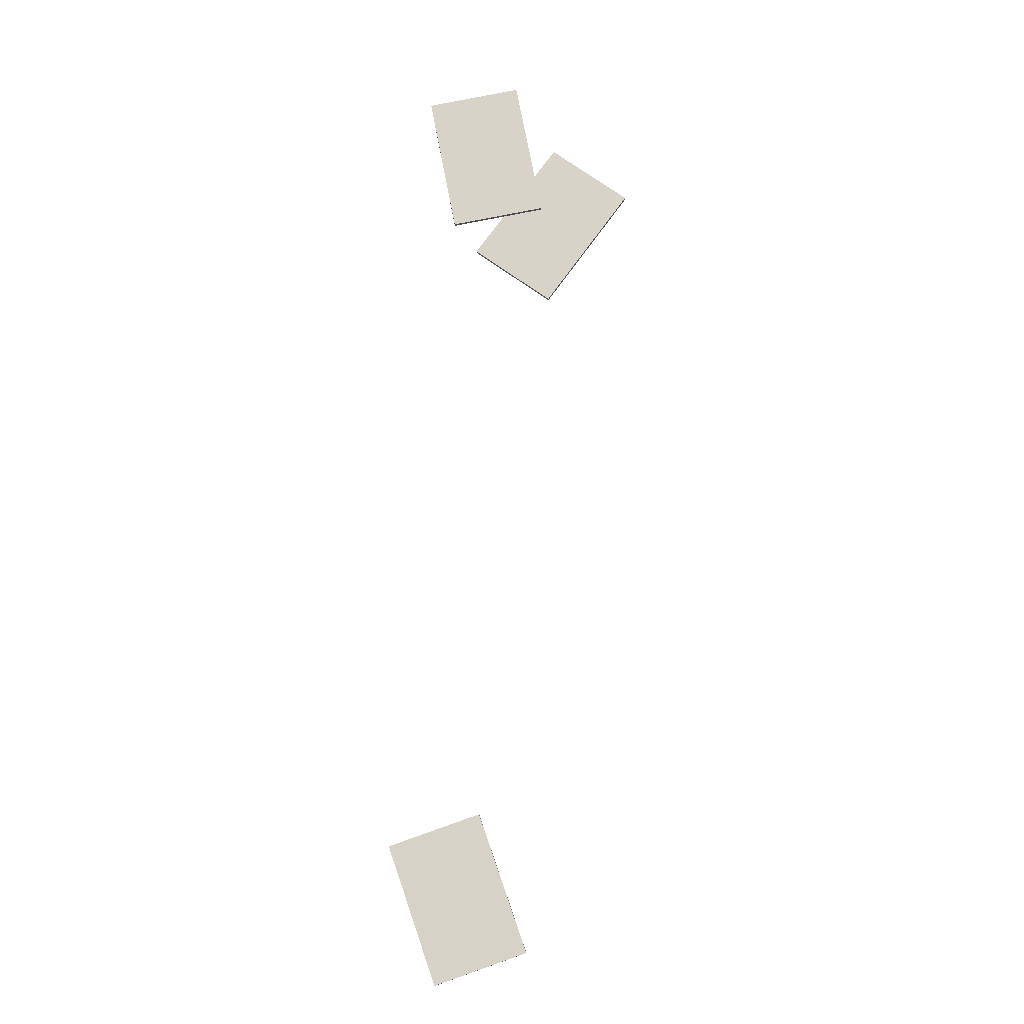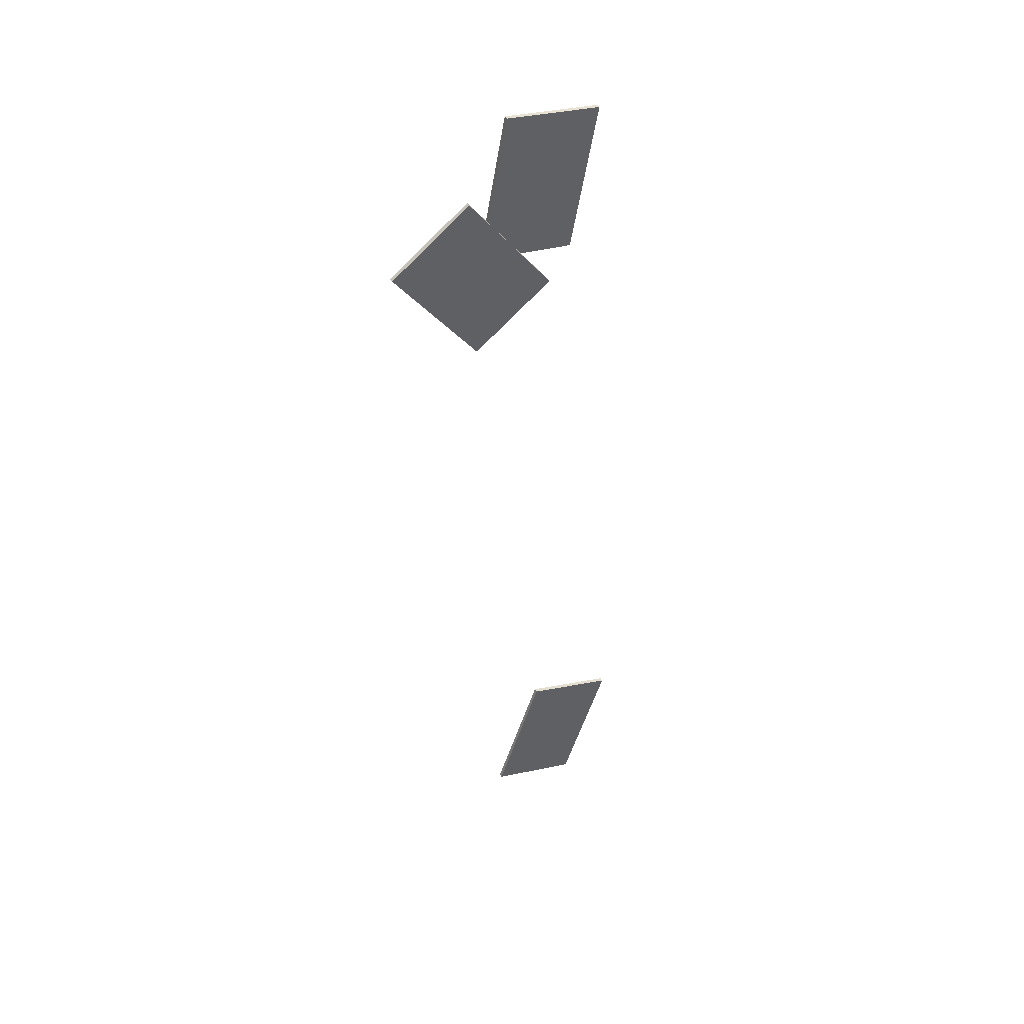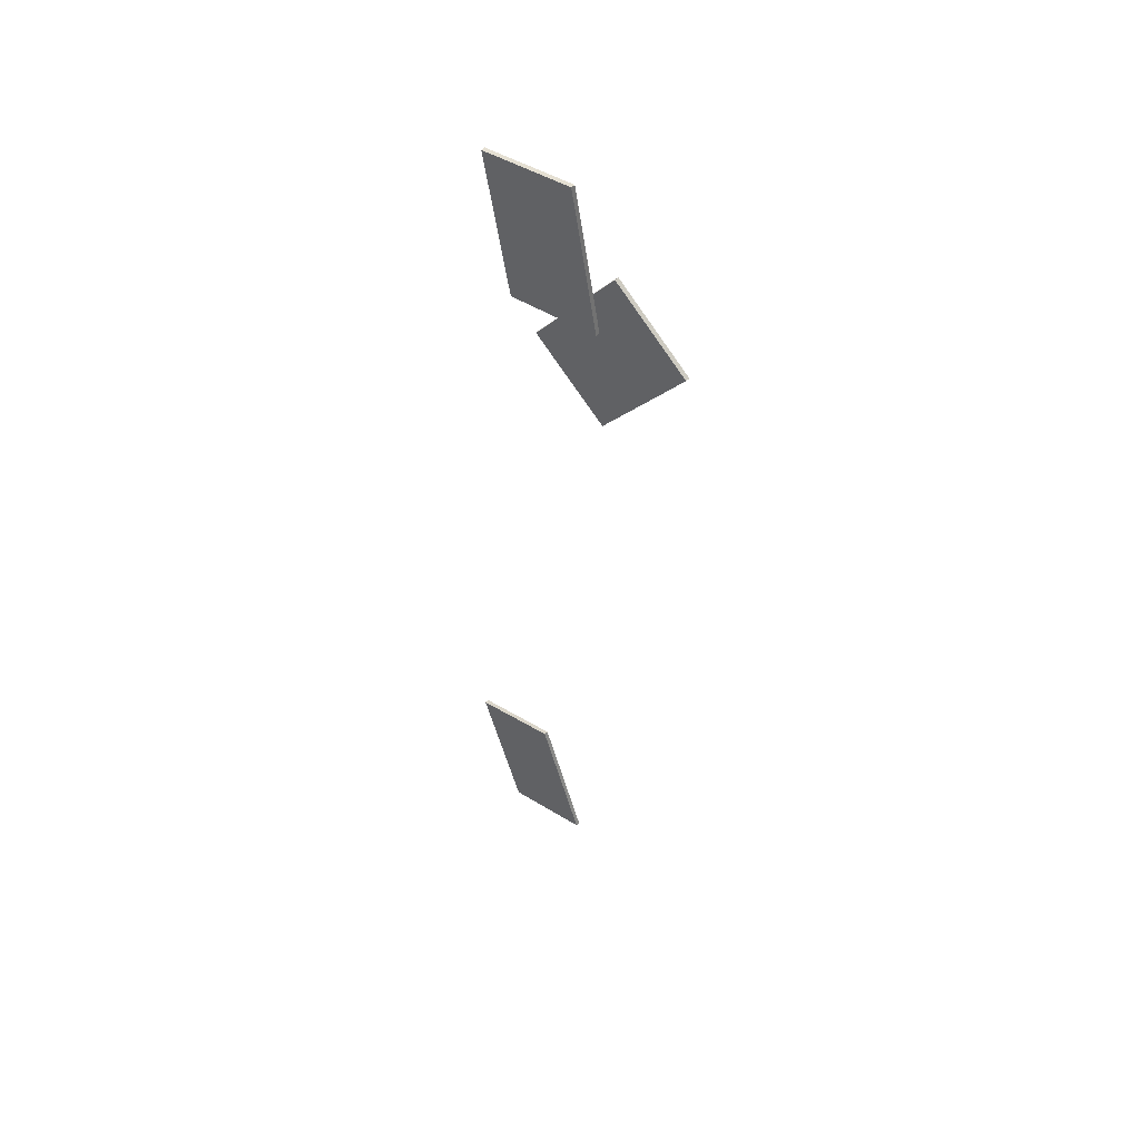
<metadata>
{"format":"obj","ext":"obj","renderer":"f3d","projection":"perspective","resolution":1024,"background":"white","views":[{"elev":-13.8,"azim":1.5,"up":"+Z"},{"elev":44.9,"azim":150.3,"up":"+Z"},{"elev":52.5,"azim":42.0,"up":"+Z"}]}
</metadata>
<code>
o Ceiling.001
v -0.5362 0.06211 -2.216
v -0.5362 0.09275 -2.216
v -0.3281 0.06211 -3.302
v -0.3281 0.09275 -3.302
v 0.1897 0.06211 -2.077
v 0.1897 0.09275 -2.077
v 0.3978 0.06211 -3.163
v 0.3978 0.09275 -3.163
f 2 3 1
f 4 7 3
f 8 5 7
f 6 1 5
f 3 5 1
f 4 6 8
f 2 4 3
f 4 8 7
f 8 6 5
f 6 2 1
f 3 7 5
f 4 2 6
o Ceiling.003
v 0.5064 0.09929 -2.639
v 0.507 0.1299 -2.639
v -0.1444 0.09465 -3.534
v -0.1437 0.1253 -3.534
v 1.104 0.0775 -3.073
v 1.105 0.1081 -3.074
v 0.4532 0.07285 -3.968
v 0.4539 0.1035 -3.969
f 10 11 9
f 11 16 15
f 16 13 15
f 14 9 13
f 15 9 11
f 16 10 14
f 10 12 11
f 11 12 16
f 16 14 13
f 14 10 9
f 15 13 9
f 16 12 10
o Ceiling.002
v -0.8007 0.08117 -8.443
v -0.8001 0.1118 -8.443
v -0.4366 0.07128 -9.487
v -0.4359 0.1019 -9.488
v -0.1029 0.06613 -8.199
v -0.1023 0.09677 -8.199
v 0.2612 0.05624 -9.244
v 0.2619 0.08688 -9.244
f 17 20 19
f 20 23 19
f 24 21 23
f 21 18 17
f 19 21 17
f 20 22 24
f 17 18 20
f 20 24 23
f 24 22 21
f 21 22 18
f 19 23 21
f 20 18 22

</code>
